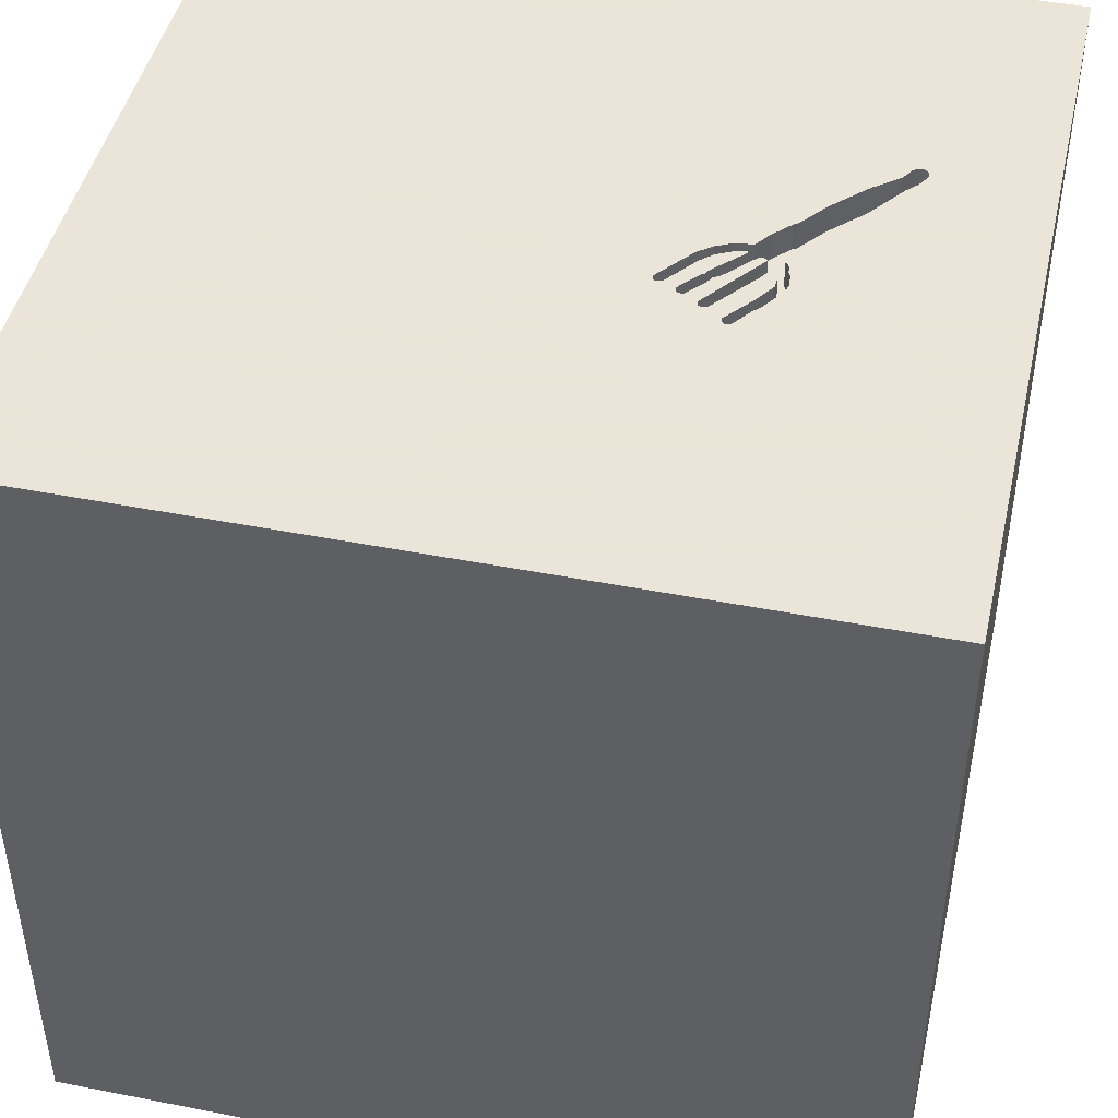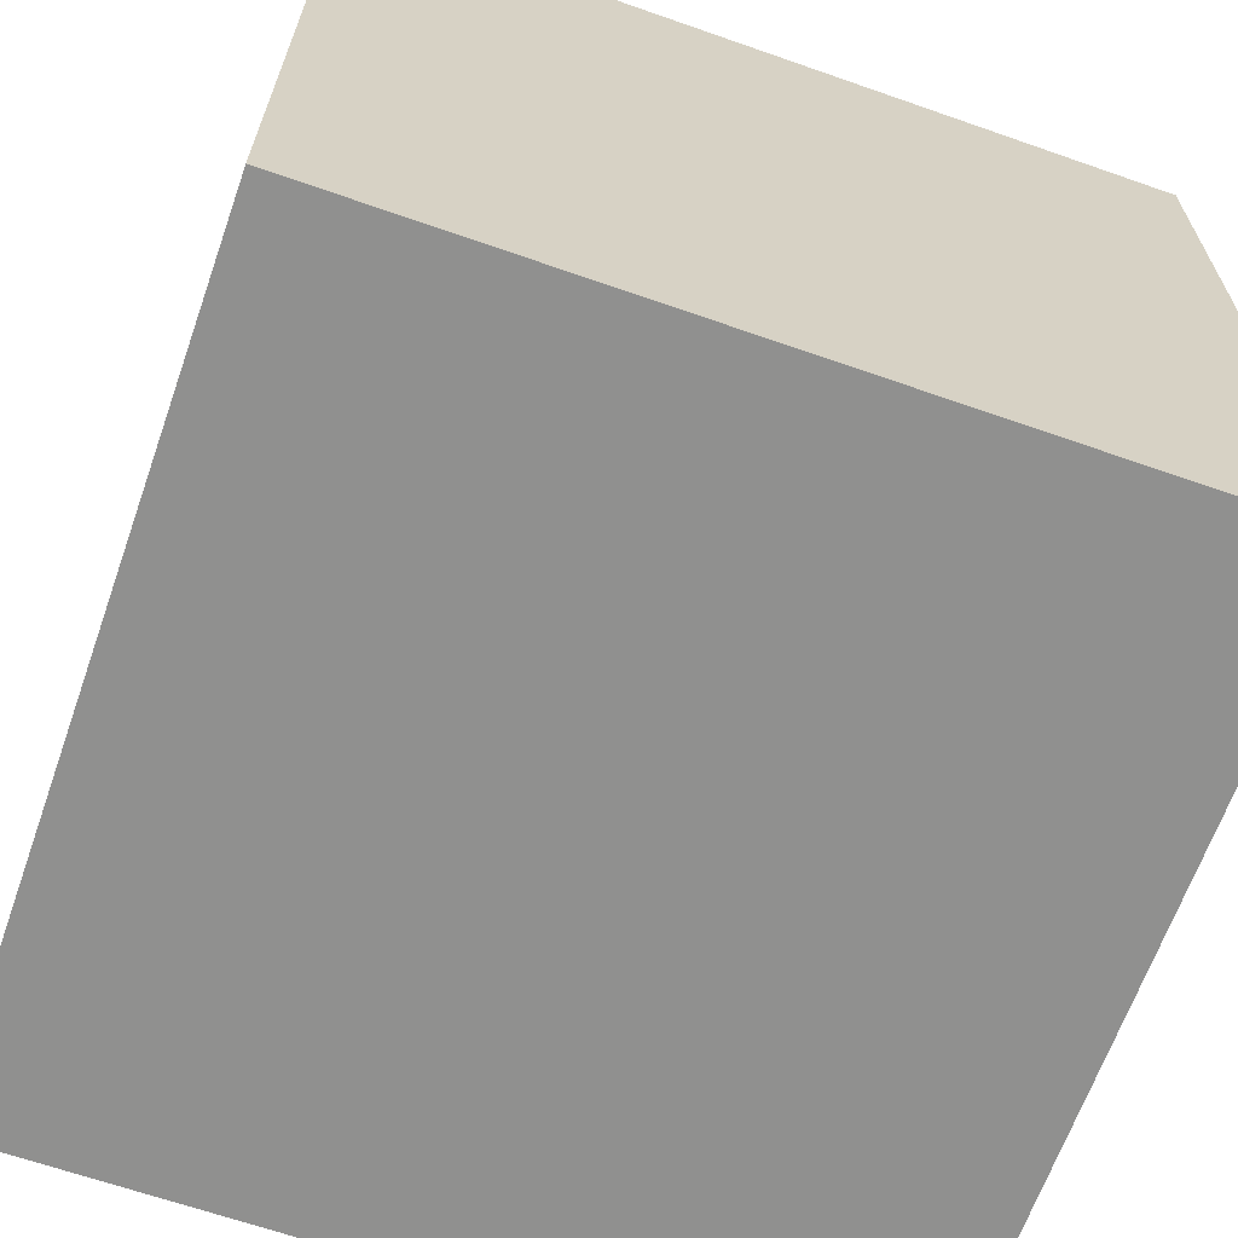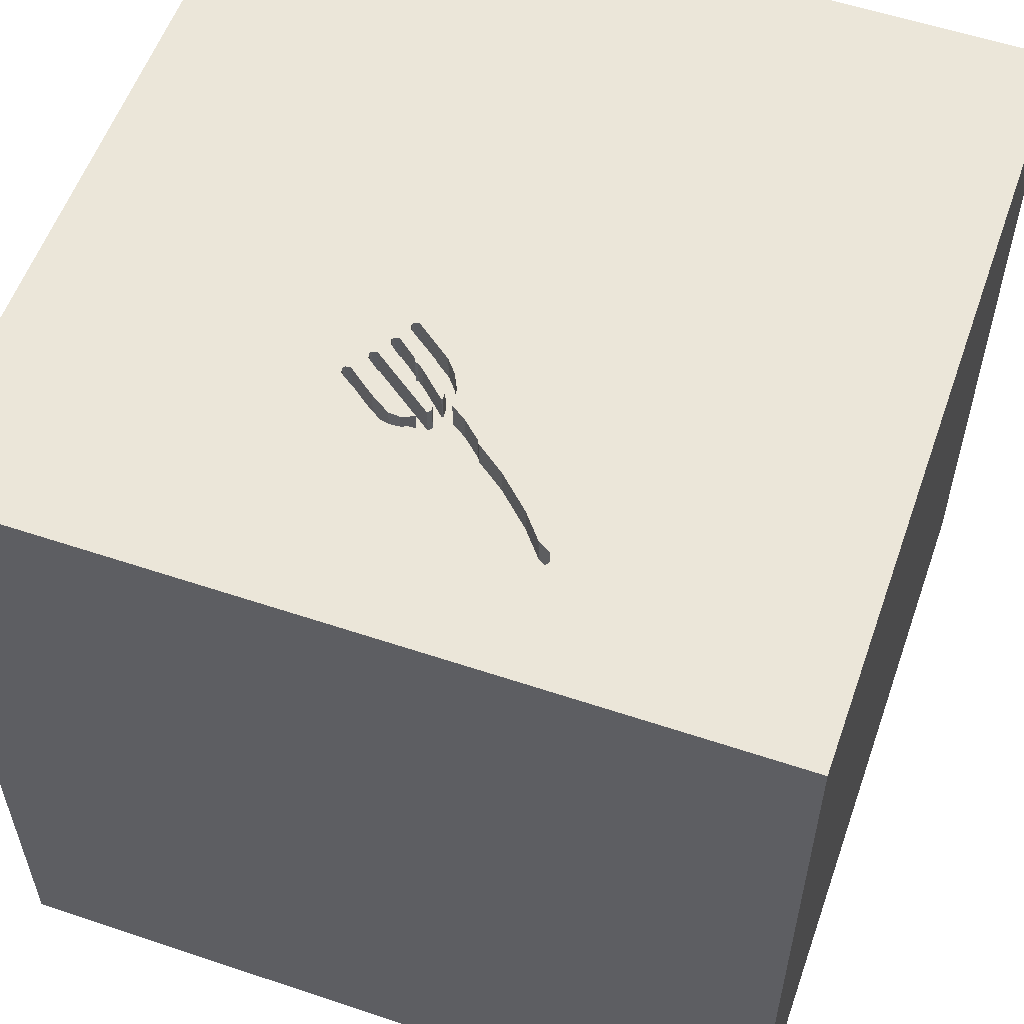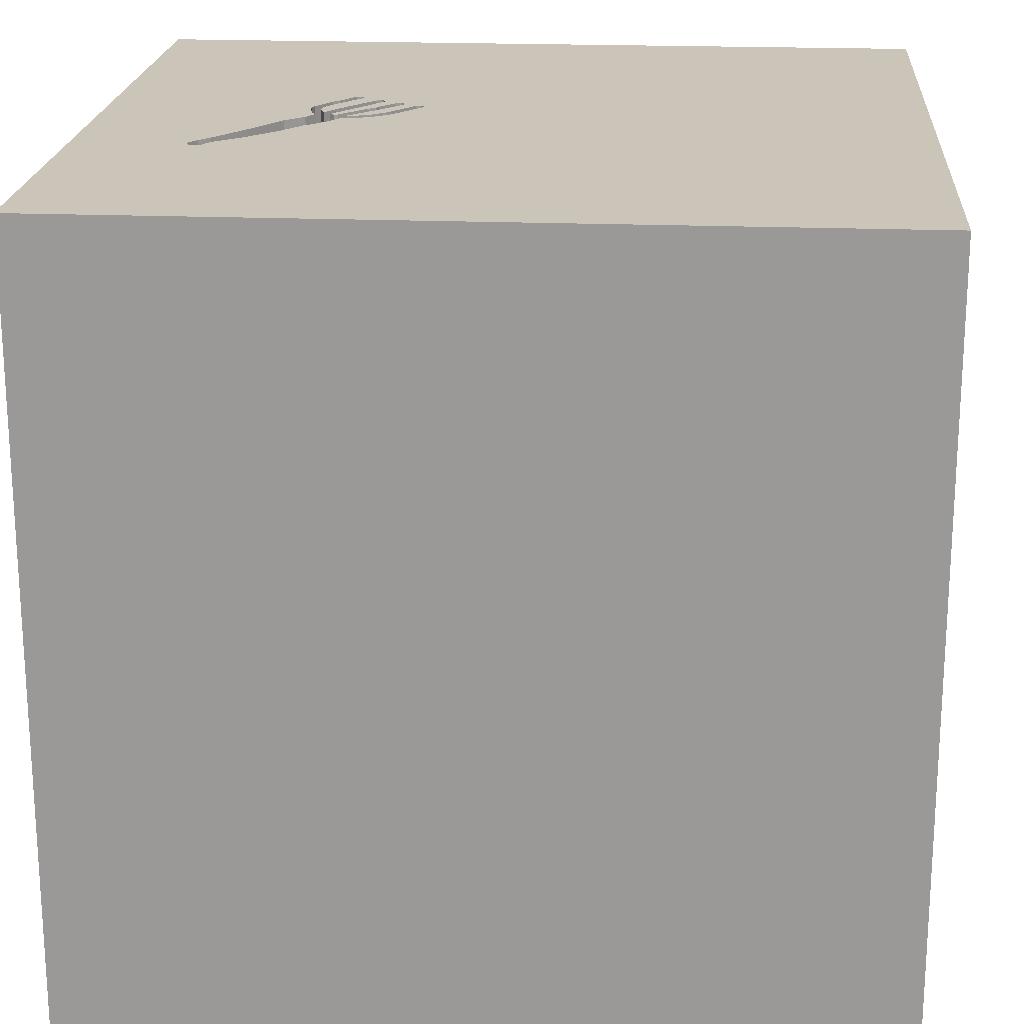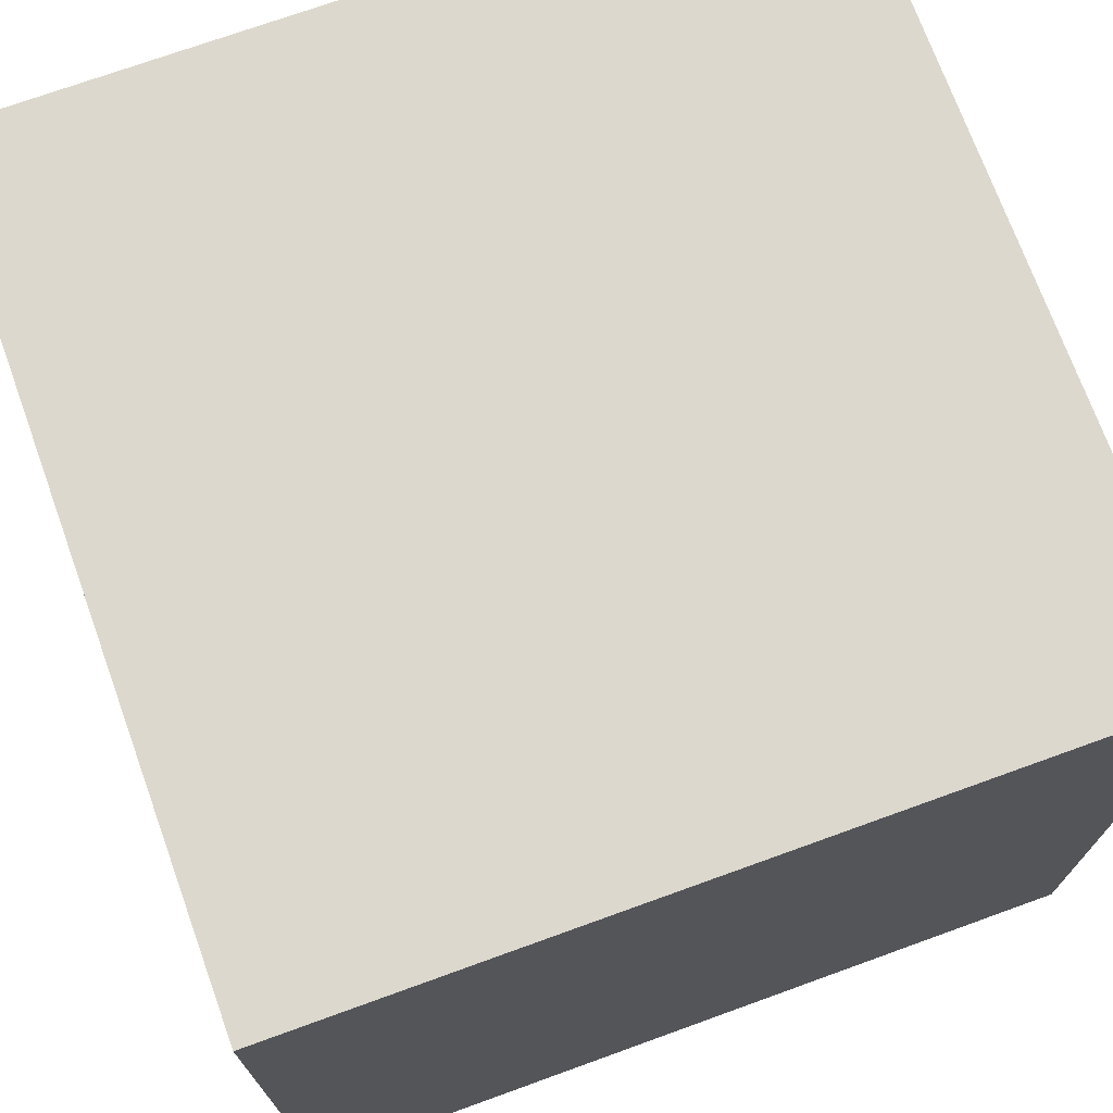
<metadata>
{"format":"obj","ext":"obj","renderer":"f3d","projection":"perspective","resolution":1024,"background":"white","views":[{"elev":45.5,"azim":-77.3,"up":"+Y"},{"elev":-65.5,"azim":-109.4,"up":"+Z"},{"elev":56.6,"azim":19.3,"up":"+Y"},{"elev":20.3,"azim":94.2,"up":"+Y"},{"elev":72.4,"azim":70.1,"up":"+Z"}]}
</metadata>
<code>
o fork_57
v -0.1022 1.5 0.457
v -0.1555 1.5 0.7468
v -0.1555 1.4 0.7468
v -0.1403 1.5 0.654
v -0.2456 1.5 0.6572
v -0.2456 1.4 0.6572
v -0.1553 1.5 0.5387
v -0.02859 1.5 0.6016
v -0.02859 1.4 0.6016
v -0.3063 1.5 0.4966
v -0.312 1.5 0.5051
v -0.312 1.4 0.5051
v 0.4408 1.5 1.009
v 0.005386 1.5 0.5482
v -0.06322 1.5 0.4421
v -0.06322 1.4 0.4421
v -0.009285 1.5 0.5191
v -1.042 -1.003 -1.5
v -0.8333 -0.8854 1.5
v -0.7845 -0.04557 -1.5
v -0.6771 -0 1.5
v -1.094 -1.5 -0.02604
v -0.3675 1.5 0.5811
v -0.2584 1.5 0.4196
v -0.2584 1.4 0.4196
v 0.4854 1.5 1.087
v -0.07061 1.5 0.7341
v 0.4866 1.5 1.036
v -0.1635 1.5 0.4775
v 0.2275 1.5 0.9188
v -0.3732 1.5 0.5896
v -0.3732 1.4 0.5896
v 0.3385 -1.055 1.5
v -0.1172 0.4688 -1.5
v 0.4167 0.1562 1.5
v 0.4036 -0.1107 -1.5
v 0.7552 1.126 -1.5
v 0.3125 1.042 1.5
v 0.4167 -0.4688 1.5
v 0.651 -1.5 -1.003
v 0.4167 -1.5 0.4687
v 0.4687 -1.5 -0
v 0.4688 -1.5 1.276
v 0.4948 -1.5 -0.3776
v -0.1302 -1.5 -1.5
v 0.1302 -1.5 -1.302
v -0.1562 -1.5 1.5
v 0.625 0.625 1.5
v 0.7161 1.5 -0.9196
v 0.8301 1.5 0.2214
v 0.3089 1.5 0.8628
v 0.4168 1.5 1.063
v -0.1302 1.5 -1.5
v -0.1562 1.5 1.5
v -0.03255 -1.133 -1.5
v -0.2737 1.5 0.6836
v -0.2737 1.4 0.6836
v -0.2202 1.5 0.3691
v -0.2202 1.4 0.3691
v -0.2613 1.5 0.4238
v 0.1358 1.5 0.7125
v -0.1562 0.4427 1.5
v -0.05208 -0 1.5
v -0.1823 1.068 1.5
v 0 -0.4688 1.5
v -0.2083 -1.5 -0.8333
v 0 -1.5 0.05208
v -0.1823 -1.5 1.198
v -0.05456 1.5 0.6645
v -0.1992 1.5 0.3379
v -0.3906 1.5 -0.08626
v -0.08268 1.5 0.6909
v -0.1281 1.5 0.5076
v -0.1055 1.5 0.6995
v -0.2474 1.5 -1.068
v -0.1036 1.5 0.74
v -0.2873 1.5 0.4929
v -0.2873 1.4 0.4929
v -0.06101 1.5 0.728
v -0.3485 1.5 0.5774
v 0.3664 1.5 0.9177
v 0.3664 1.4 0.9177
v -0.1297 1.5 0.7086
v 0.01307 1.5 0.6132
v 0.01307 1.4 0.6132
v -0.2642 1.5 0.4281
v -0.2642 1.4 0.4281
v 1.022 -0.9375 -1.5
v 1.068 -0.8724 1.5
v 1.12 0.2148 -1.5
v 1.25 0.1562 1.5
v 1.042 -1.5 0.4297
v 1.094 -1.5 -0.1042
v 0.9245 -1.5 1.016
v 1.042 -1.5 -0.625
v 1.25 0.8333 1.5
v 1.042 -0.4167 1.5
v -0.184 1.5 0.74
v 0.06831 1.4 0.8155
v -0.02461 1.5 0.4887
v -0.02461 1.4 0.4887
v -0.02791 1.5 0.567
v -0.2982 1.5 0.6588
v -0.1944 1.5 0.502
v -0.08139 1.5 0.4792
v -0.0243 1.5 0.5983
v -0.04262 1.5 0.6498
v -0.04262 1.4 0.6498
v -0.2394 1.5 0.4159
v 0.4408 1.4 1.009
v -0.2605 1.5 0.4471
v 0.4626 1.5 1.09
v -0.2982 1.4 0.6588
v 0.2275 1.4 0.9188
v -0.625 0.4687 1.5
v -0.625 1.198 1.5
v -0.4687 -1.5 0.1562
v -0.625 -1.5 1.198
v -0.3906 -1.5 -0.4297
v -0.3906 -1.5 0.625
v -0.4688 1.5 1.198
v -0.4427 -0.5469 1.5
v -1.5 -0.8333 -1.5
v -1.5 -0.8333 -1.224
v -1.5 -0.8333 -0.4427
v -1.5 0.3125 -0.7812
v -1.5 0.1562 0.2474
v -1.5 0.4167 -0.1562
v -1.5 0.3906 1.068
v -1.5 0.1562 -1.5
v -1.5 0.6771 -1.263
v -1.5 -0.1302 1.5
v -1.5 -0.1823 -1.068
v -1.5 -0.1562 0.4687
v -1.5 -0.1823 1.146
v -1.5 -0.1562 -0.4427
v -1.5 1.042 0.4427
v -1.5 1.25 -0.2083
v -1.5 1.5 1.5
v -1.5 1.5 -1.5
v -1.5 -0.625 0.3906
v -1.5 -0.625 1.198
v -1.5 -1.5 -0.1562
v -1.5 -1.5 1.5
v -1.5 -1.5 -1.5
v -1.5 1.5 -0.1042
v -1.5 -1.276 -0.7812
v -1.5 -1.276 0.05208
v -1.5 -1.12 0.5729
v -1.5 0.8333 1.198
v -1.5 0.8333 -0.3906
v -0.3695 1.5 0.6086
v -0.3485 1.4 0.5774
v 0.1418 1.5 0.7249
v 0.1418 1.4 0.7249
v 0.06832 1.5 0.6505
v 0.06832 1.4 0.6505
v 0.4988 1.5 1.067
v 0.4988 1.4 1.067
v -0.02456 1.5 0.7304
v -0.3083 1.5 0.5241
v -0.3083 1.4 0.5241
v 1.5 -1.5 -1.5
v 1.5 -1.5 1.5
v 0.7812 1.276 1.5
v 0.599 1.5 1.198
v 1.5 1.5 1.5
v -0.04538 1.5 0.6356
v -0.04538 1.4 0.6356
v -0.09622 1.5 0.7353
v -0.09622 1.4 0.7353
v -0.2181 1.5 0.3416
v -0.2181 1.4 0.3416
v -0.0243 1.4 0.5983
v 0.2485 1.5 0.8052
v 0.2485 1.4 0.8052
v 1.5 -1.061 0.5273
v 1.5 -0.8333 1.5
v 1.5 0.4883 0.2279
v 1.5 -0.306 -0.1042
v 1.5 -0.1562 -1.5
v 1.5 0.1823 -1.159
v 1.5 0.1302 1.5
v 1.5 1.126 0.8529
v 1.5 1.1 -0.599
v 1.5 -1.5 -0.1562
v 1.5 -1.5 0.8333
v 1.5 1.5 -1.5
v 1.5 1.5 0.1042
v 1.5 -0.918 -0.8659
v 1.5 -0.03255 1.133
v -0.1553 1.4 0.5387
v -0.1693 1.5 0.5799
v -1.25 -0.5339 1.5
v -1.146 0.2083 1.5
v -1.263 -1.5 -0.6771
v -1.198 -1.5 0.3646
v -1.198 -1.5 0.8073
v -1.198 0.651 1.5
v -1.257 1.5 -0.1562
v -0.8854 1.5 0.7487
v -0.7943 1.081 -1.5
v -0.184 1.4 0.74
v -0.1635 1.4 0.4775
v -0.3695 1.4 0.6086
v -0.2604 -1.211 1.5
v -0.06024 1.5 0.5018
v -0.06024 1.4 0.5018
v -0.1403 1.4 0.654
v -0.2394 1.4 0.4159
v 0.1388 1.5 0.7187
v 0.1027 1.5 0.6821
v 0.8333 0.1562 1.5
v 0.4168 1.4 1.063
v -0.171 1.5 0.7055
v -0.171 1.4 0.7055
v -0.1297 1.4 0.7086
v -0.07061 1.4 0.7341
v -0.1727 1.5 0.5125
v -0.1727 1.4 0.5125
v -0.1498 1.5 0.4909
v -0.1498 1.4 0.4909
v -0.1944 1.4 0.502
v -0.3675 1.4 0.5811
v 0.4854 1.4 1.087
v 0.04069 1.5 0.6318
v -0.1281 1.4 0.5076
v -0.2239 1.5 0.3501
v -0.2239 1.4 0.3501
v -0.04491 1.5 0.5327
v 0.4866 1.4 1.036
v -0.1597 1.5 0.4903
v -0.1597 1.4 0.4903
v -0.1105 1.5 0.7443
v 0.06831 1.5 0.8155
v -0.04539 1.5 0.7181
v -0.04539 1.4 0.7181
v 0.4626 1.4 1.09
v -0.2605 1.4 0.4471
v 0.379 1.5 1.027
v 0.379 1.4 1.027
v -0.05456 1.4 0.6645
v -0.1022 1.4 0.457
v 0.005386 1.4 0.5482
v -0.3063 1.4 0.4966
v -0.1992 1.4 0.3379
v -0.1105 1.4 0.7443
v 0.003279 1.5 0.7468
v 0.003279 1.4 0.7468
v 0.1358 1.4 0.7125
v -0.02791 1.4 0.567
v -0.08268 1.4 0.6909
f 132 142 144
f 144 118 47
f 19 194 144
f 194 132 144
f 47 206 144
f 142 149 144
f 149 143 144
f 206 19 144
f 132 135 142
f 149 148 143
f 143 198 144
f 198 118 144
f 143 197 198
f 118 68 47
f 142 141 149
f 206 122 19
f 143 22 197
f 198 120 118
f 197 120 198
f 19 122 194
f 194 195 132
f 135 141 142
f 68 43 47
f 132 129 135
f 135 134 141
f 120 68 118
f 47 33 206
f 194 21 195
f 139 129 132
f 141 148 149
f 143 196 22
f 197 117 120
f 164 33 47
f 122 21 194
f 195 139 132
f 148 147 143
f 22 117 197
f 43 164 47
f 206 65 122
f 195 199 139
f 129 134 135
f 125 147 148
f 33 65 206
f 139 150 129
f 141 125 148
f 147 145 143
f 129 127 134
f 134 127 141
f 145 196 143
f 120 43 68
f 33 39 65
f 122 63 21
f 21 115 195
f 22 119 117
f 117 67 120
f 120 41 43
f 43 94 164
f 65 63 122
f 115 199 195
f 196 119 22
f 164 89 33
f 127 125 141
f 89 39 33
f 63 115 21
f 150 137 129
f 127 136 125
f 67 41 120
f 41 94 43
f 63 62 115
f 137 127 129
f 124 145 147
f 39 63 65
f 115 139 199
f 125 124 147
f 145 119 196
f 119 67 117
f 89 97 39
f 39 35 63
f 115 116 139
f 139 137 150
f 67 42 41
f 41 92 94
f 136 133 125
f 124 123 145
f 145 66 119
f 164 178 89
f 62 64 115
f 137 128 127
f 128 136 127
f 133 124 125
f 18 145 123
f 177 178 164
f 97 35 39
f 35 62 63
f 64 116 115
f 137 151 128
f 119 42 67
f 42 92 41
f 177 164 187
f 97 213 35
f 145 46 66
f 119 44 42
f 94 92 164
f 128 126 136
f 92 187 164
f 35 48 62
f 116 54 139
f 121 201 139
f 42 93 92
f 178 97 89
f 121 139 54
f 139 146 137
f 137 138 151
f 136 126 133
f 20 18 123
f 66 44 119
f 191 178 177
f 97 91 213
f 62 38 64
f 201 146 139
f 151 126 128
f 133 123 124
f 55 145 18
f 145 45 46
f 180 191 177
f 213 48 35
f 48 38 62
f 64 54 116
f 200 146 201
f 133 130 123
f 20 55 18
f 55 45 145
f 44 93 42
f 178 183 97
f 56 201 121
f 71 200 201
f 146 138 137
f 20 123 130
f 66 40 44
f 92 186 187
f 191 183 178
f 183 91 97
f 201 56 103
f 23 80 11
f 201 103 152
f 23 11 201
f 201 152 31
f 201 31 23
f 71 201 11
f 126 131 133
f 46 40 66
f 40 95 44
f 95 93 44
f 93 186 92
f 177 187 186
f 179 191 180
f 52 121 54
f 121 234 2
f 98 56 121
f 121 2 98
f 161 11 80
f 5 4 161
f 80 5 161
f 71 11 10
f 10 77 111
f 71 10 111
f 71 111 86
f 71 86 60
f 24 109 58
f 71 60 24
f 172 70 71
f 228 172 71
f 58 228 71
f 71 24 58
f 151 131 126
f 36 55 20
f 91 48 213
f 121 76 234
f 5 215 83
f 72 4 5
f 74 72 5
f 5 83 74
f 104 111 77
f 77 219 104
f 1 58 109
f 1 109 29
f 29 232 221
f 73 1 29
f 29 221 73
f 91 96 48
f 48 165 38
f 235 121 52
f 27 170 76
f 160 79 27
f 235 248 160
f 160 27 76
f 76 121 235
f 76 235 160
f 15 50 70
f 7 219 77
f 77 193 7
f 73 105 1
f 131 130 133
f 38 54 64
f 79 160 236
f 50 15 100
f 100 17 50
f 71 70 50
f 7 193 69
f 105 73 230
f 230 207 105
f 138 140 151
f 151 140 131
f 34 36 20
f 30 235 52
f 50 17 14
f 14 84 50
f 7 69 107
f 107 168 7
f 73 8 106
f 73 106 102
f 73 102 230
f 190 177 186
f 190 180 177
f 183 96 91
f 96 165 48
f 165 54 38
f 50 84 226
f 156 212 50
f 50 226 156
f 49 71 50
f 95 186 93
f 165 167 54
f 166 52 54
f 240 30 52
f 50 212 61
f 146 140 138
f 45 163 46
f 40 163 95
f 166 54 167
f 112 52 166
f 166 28 158
f 166 158 26
f 26 112 166
f 61 211 154
f 61 154 50
f 202 20 130
f 202 34 20
f 55 163 45
f 185 179 180
f 184 191 179
f 184 183 191
f 183 167 96
f 13 28 81
f 154 175 50
f 200 140 146
f 90 36 34
f 88 55 36
f 88 163 55
f 46 163 40
f 184 167 183
f 50 175 51
f 140 200 71
f 131 140 130
f 37 34 202
f 37 90 34
f 163 186 95
f 185 180 182
f 167 28 166
f 81 28 50
f 50 51 81
f 49 75 71
f 75 140 71
f 202 130 140
f 90 88 36
f 185 184 179
f 50 28 167
f 190 186 163
f 182 180 190
f 96 167 165
f 53 75 49
f 53 140 75
f 53 37 202
f 189 184 185
f 189 50 167
f 189 49 50
f 188 53 49
f 53 202 140
f 188 37 53
f 188 90 37
f 181 88 90
f 181 182 190
f 188 185 182
f 188 189 185
f 189 167 184
f 188 49 189
f 188 181 90
f 181 163 88
f 181 190 163
f 188 182 181
f 153 32 205
f 224 32 153
f 113 153 205
f 205 32 152
f 23 31 32
f 32 224 23
f 224 153 23
f 6 153 113
f 113 205 103
f 31 152 32
f 152 103 205
f 80 23 153
f 153 6 80
f 113 57 6
f 5 80 6
f 103 56 57
f 57 113 103
f 203 6 57
f 6 216 5
f 56 98 57
f 6 203 216
f 203 57 98
f 215 5 216
f 3 216 203
f 83 215 216
f 216 217 83
f 216 3 217
f 98 2 3
f 3 203 98
f 3 247 217
f 74 83 217
f 217 252 74
f 247 3 2
f 2 234 247
f 247 171 217
f 252 72 74
f 217 171 252
f 247 234 76
f 76 170 171
f 171 247 76
f 252 209 72
f 171 218 252
f 170 27 171
f 4 72 209
f 252 242 209
f 218 171 27
f 252 218 237
f 209 162 4
f 237 242 252
f 78 209 242
f 218 27 79
f 79 236 237
f 237 218 79
f 161 4 162
f 162 209 78
f 237 108 242
f 78 242 193
f 193 77 78
f 237 236 160
f 162 12 11
f 11 161 162
f 78 245 162
f 237 249 108
f 107 69 242
f 242 108 107
f 242 69 193
f 77 10 78
f 160 248 249
f 249 237 160
f 12 162 245
f 245 78 10
f 249 157 108
f 248 235 249
f 10 11 12
f 12 245 10
f 249 250 157
f 85 108 157
f 168 107 108
f 108 169 168
f 99 249 235
f 249 99 250
f 212 156 157
f 157 250 212
f 85 169 108
f 226 84 85
f 85 157 226
f 235 30 99
f 155 250 99
f 250 61 212
f 156 226 157
f 85 9 169
f 84 14 85
f 7 168 169
f 169 192 7
f 114 99 30
f 211 61 250
f 250 155 211
f 155 99 176
f 85 174 9
f 192 169 9
f 244 85 14
f 114 176 99
f 154 211 155
f 155 176 154
f 244 174 85
f 106 8 9
f 9 174 106
f 192 9 227
f 244 14 17
f 219 7 192
f 192 220 219
f 114 82 176
f 241 114 30
f 30 240 241
f 175 154 176
f 251 174 244
f 8 73 9
f 227 220 192
f 227 9 73
f 17 100 101
f 101 244 17
f 241 82 114
f 51 175 176
f 176 82 51
f 240 52 241
f 102 106 174
f 174 251 102
f 244 101 251
f 227 222 220
f 100 15 101
f 104 219 220
f 220 223 104
f 110 82 241
f 82 81 51
f 214 241 52
f 208 251 101
f 73 221 222
f 222 227 73
f 222 233 220
f 16 101 15
f 233 223 220
f 82 110 81
f 110 241 214
f 230 102 251
f 251 208 230
f 16 208 101
f 221 232 233
f 233 222 221
f 111 104 223
f 223 239 111
f 233 204 223
f 13 81 110
f 110 214 231
f 52 112 238
f 238 214 52
f 208 207 230
f 243 208 16
f 232 29 233
f 246 16 15
f 15 70 246
f 223 210 239
f 204 233 29
f 223 204 210
f 110 231 13
f 231 214 238
f 208 243 105
f 105 207 208
f 246 243 16
f 86 111 239
f 239 87 86
f 210 25 239
f 210 204 29
f 29 109 210
f 28 13 231
f 159 231 238
f 112 26 225
f 225 238 112
f 1 105 243
f 59 243 246
f 70 172 173
f 173 246 70
f 87 239 25
f 109 24 25
f 25 210 109
f 231 159 28
f 225 159 238
f 243 59 1
f 173 59 246
f 60 86 87
f 87 25 60
f 24 60 25
f 158 28 159
f 26 158 159
f 159 225 26
f 58 1 59
f 59 173 229
f 172 228 229
f 229 173 172
f 59 229 58
f 228 58 229

</code>
